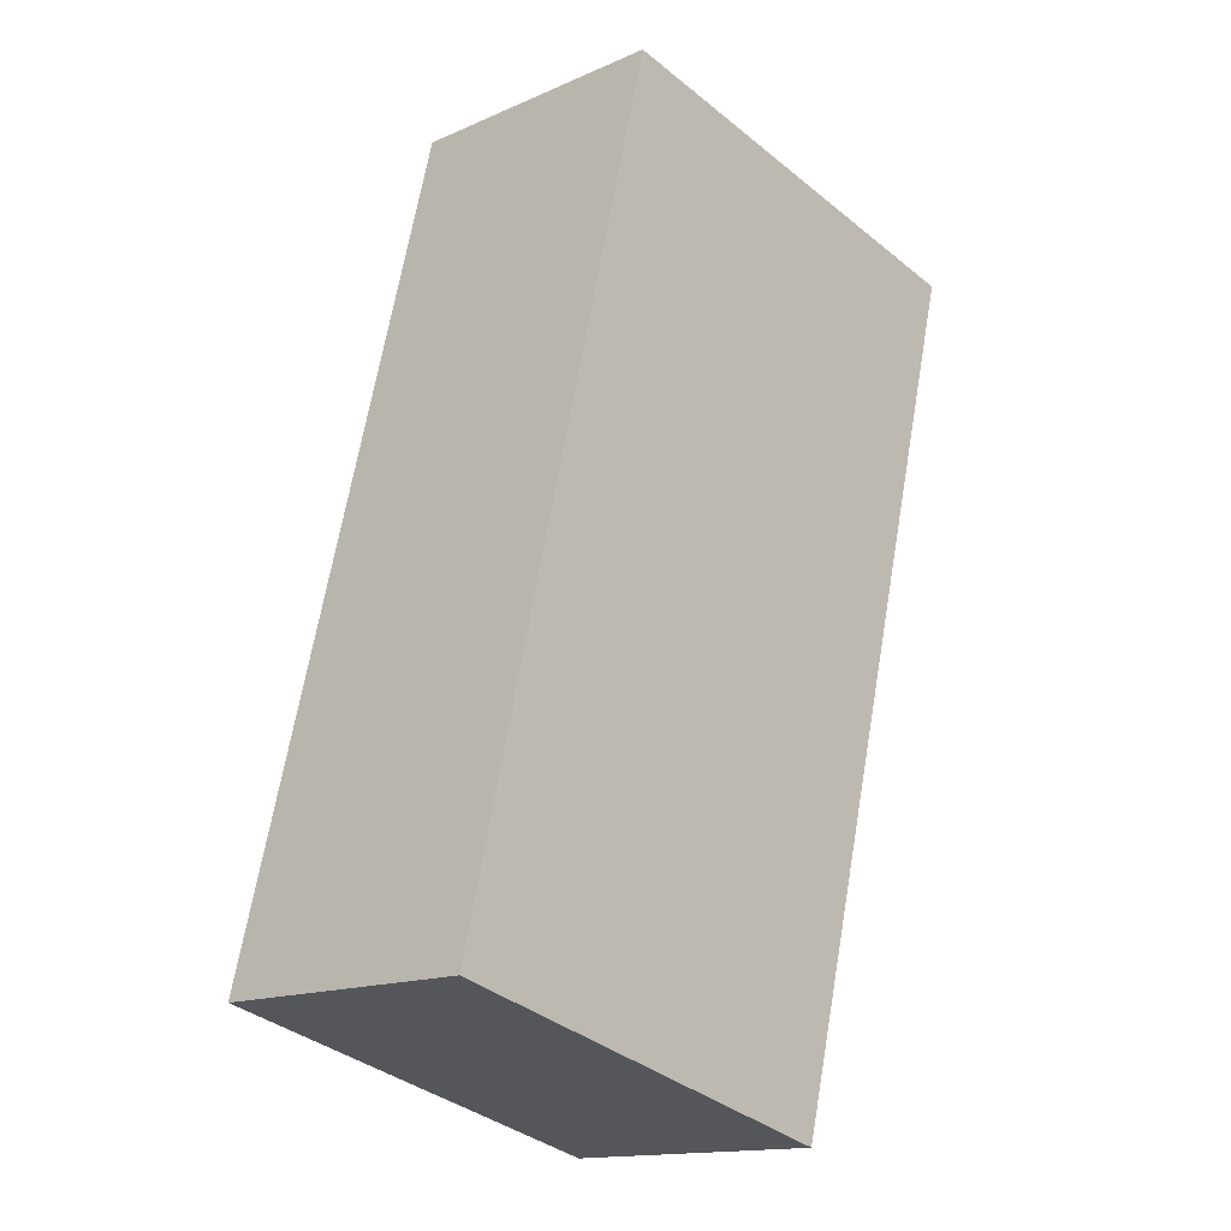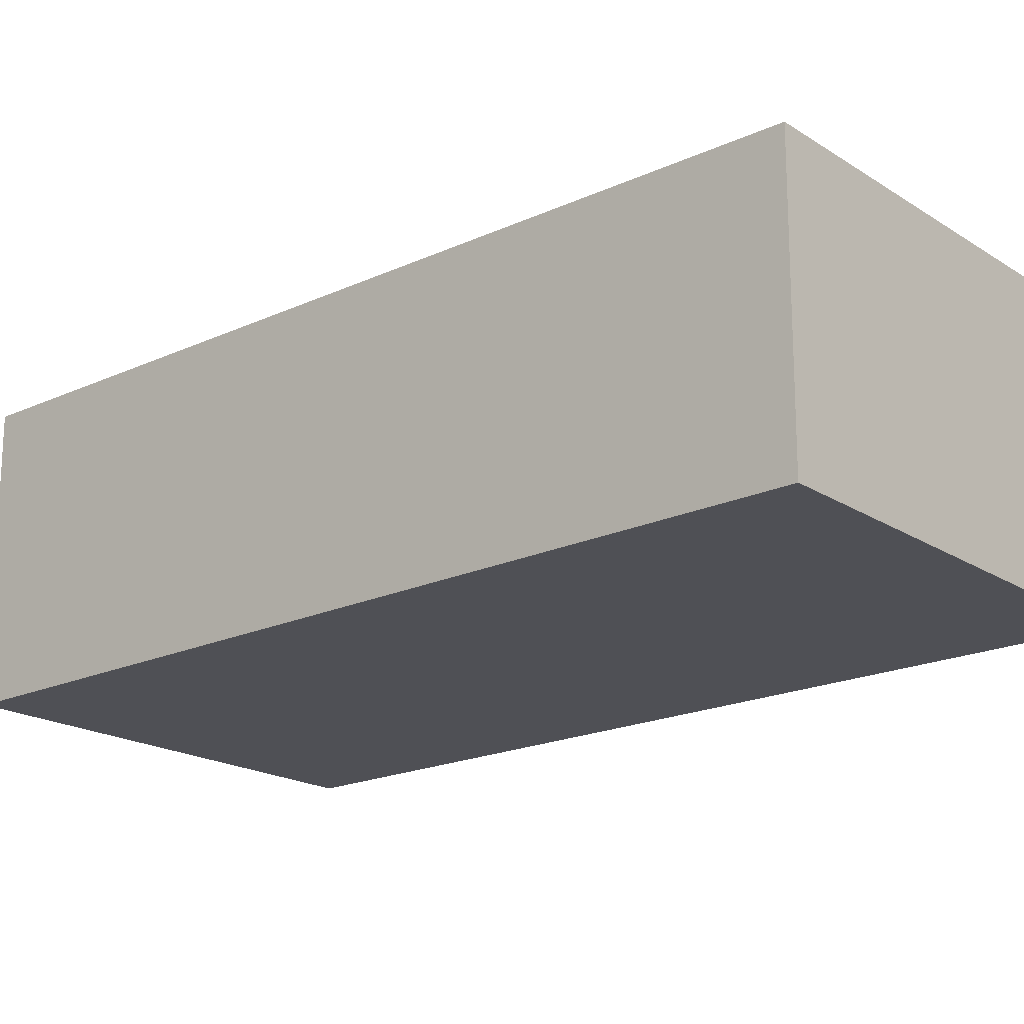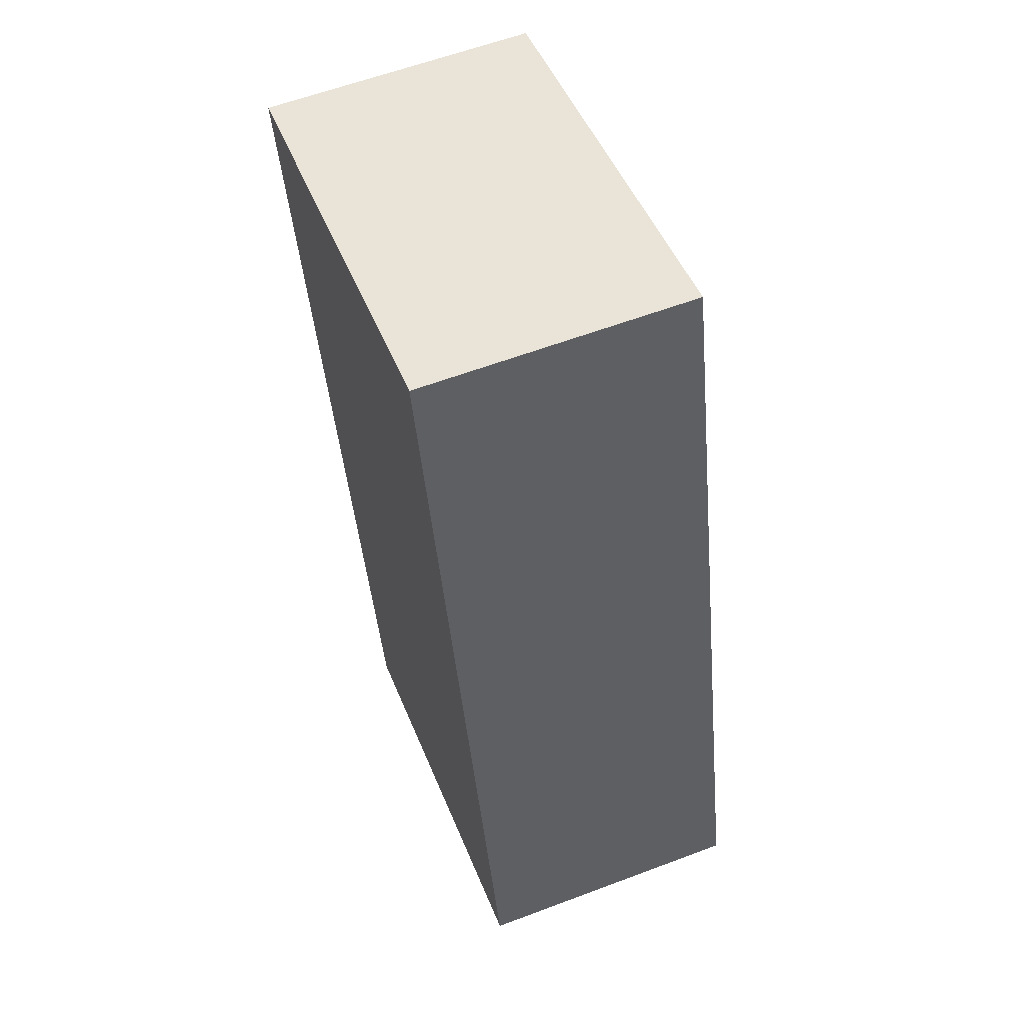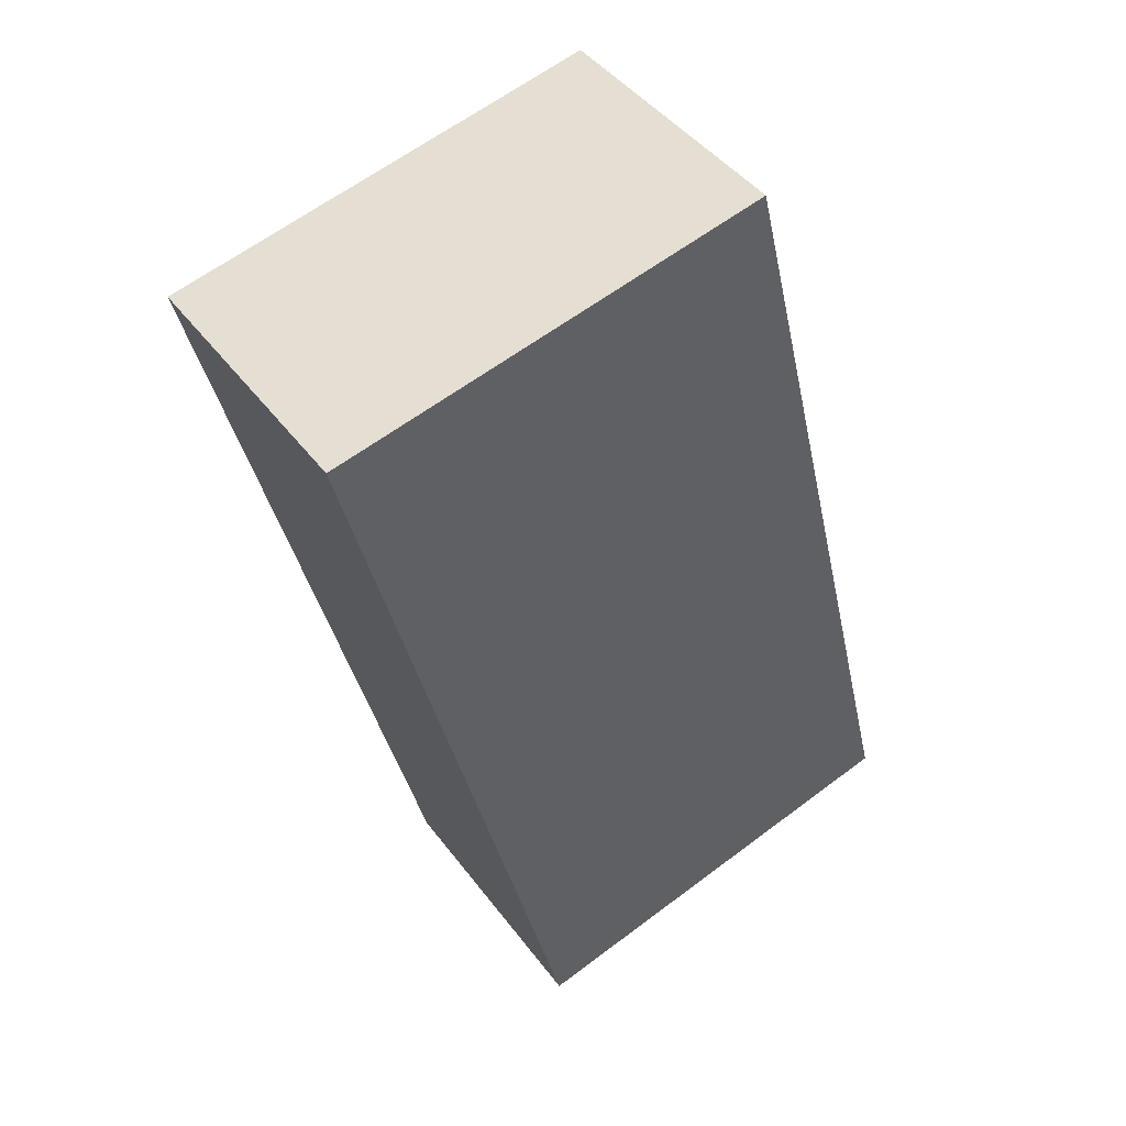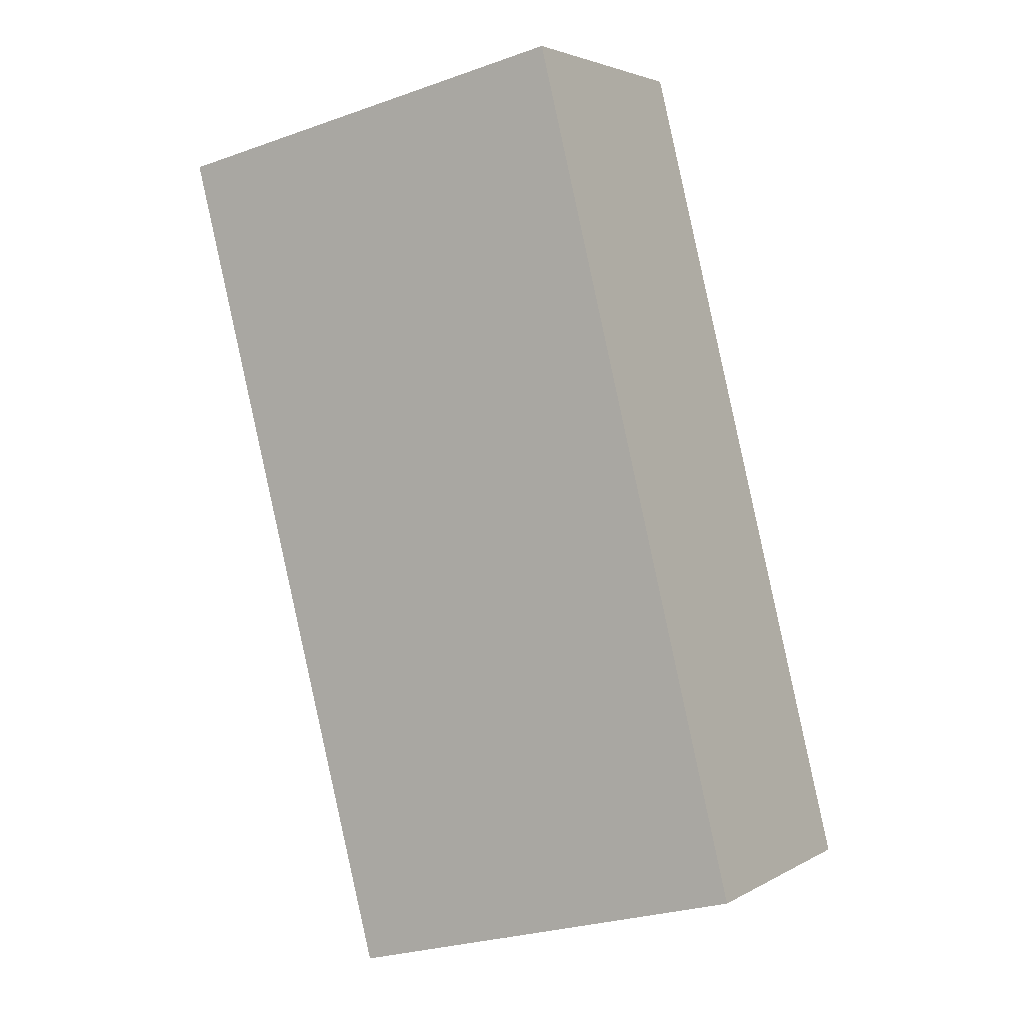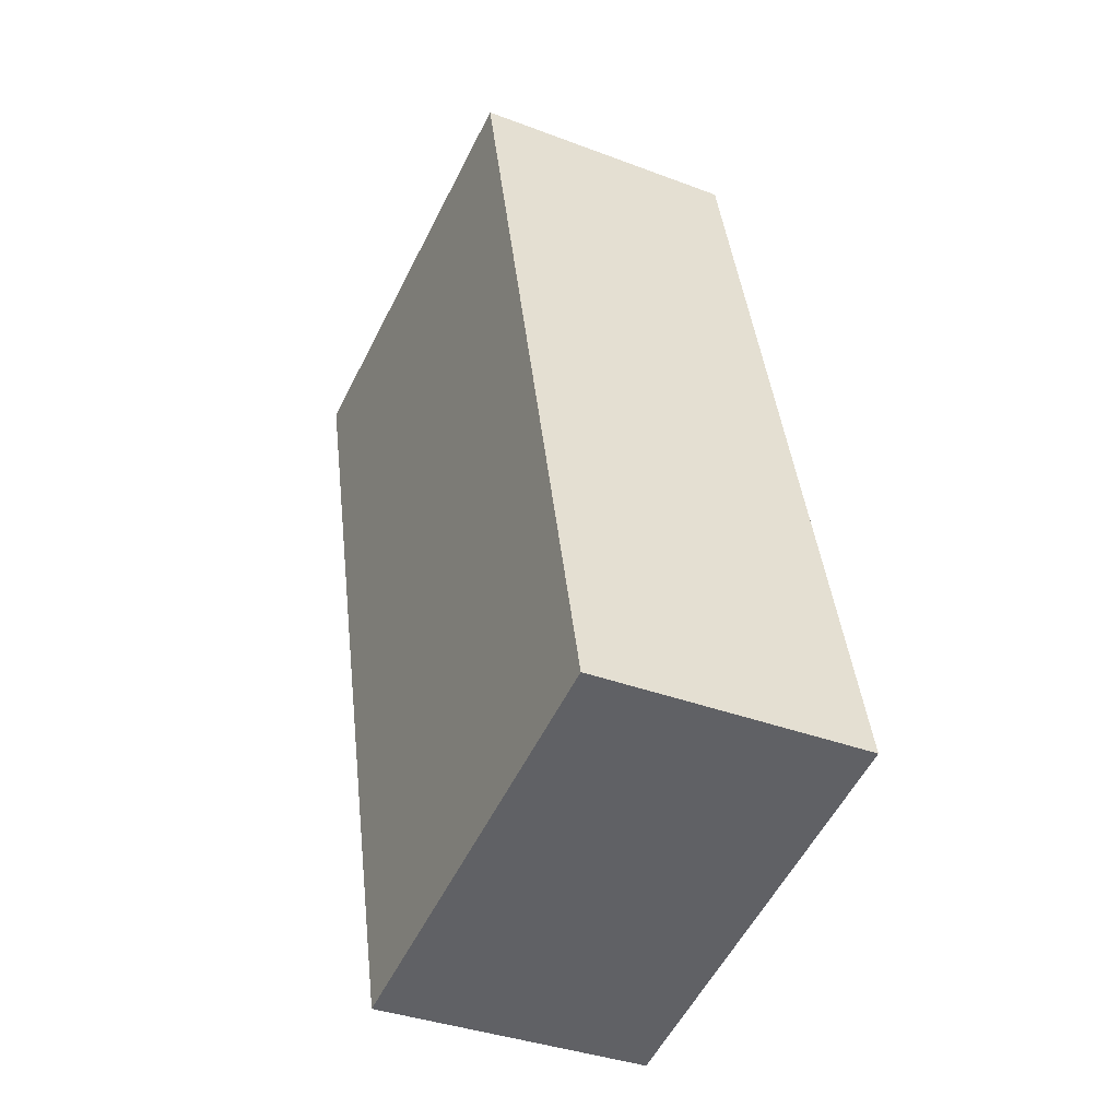
<metadata>
{"format":"obj","ext":"obj","renderer":"f3d","projection":"perspective","resolution":1024,"background":"white","views":[{"elev":-15.0,"azim":133.1,"up":"+Z"},{"elev":-19.3,"azim":-63.3,"up":"+Y"},{"elev":60.1,"azim":68.9,"up":"+Z"},{"elev":43.9,"azim":-33.9,"up":"+Z"},{"elev":3.3,"azim":29.4,"up":"+Z"},{"elev":-36.5,"azim":63.8,"up":"+Z"}]}
</metadata>
<code>
v  3.308 -4.597e-17 0.7508
v  6.612 2.417e-16 -3.948
v  5.348 -7.436e-17 1.214
v  0 0 0
v  2.743 6.519e-16 -10.65
v  7.914 5.677e-16 -9.271
v  5.263 6.109e-16 -9.976
v  3.308 3.431 0.7506
v  2.743 3.431 -10.65
v  7.305e-05 3.431 -0.0001085
v  5.263 3.431 -9.976
v  7.915 3.431 -9.271
v  5.348 3.431 1.214
v  6.612 3.431 -3.948
g defaultobject
f 1 2 3
f 2 1 4
f 2 4 5
f 2 5 6
f 6 5 7
f 8 9 10
f 9 8 11
f 11 8 12
f 12 8 13
f 12 13 14
f 1 10 4
f 10 1 8
f 3 8 1
f 8 3 13
f 2 13 3
f 13 2 14
f 6 14 2
f 14 6 12
f 11 6 7
f 6 11 12
f 9 7 5
f 7 9 11
f 10 5 4
f 5 10 9

</code>
